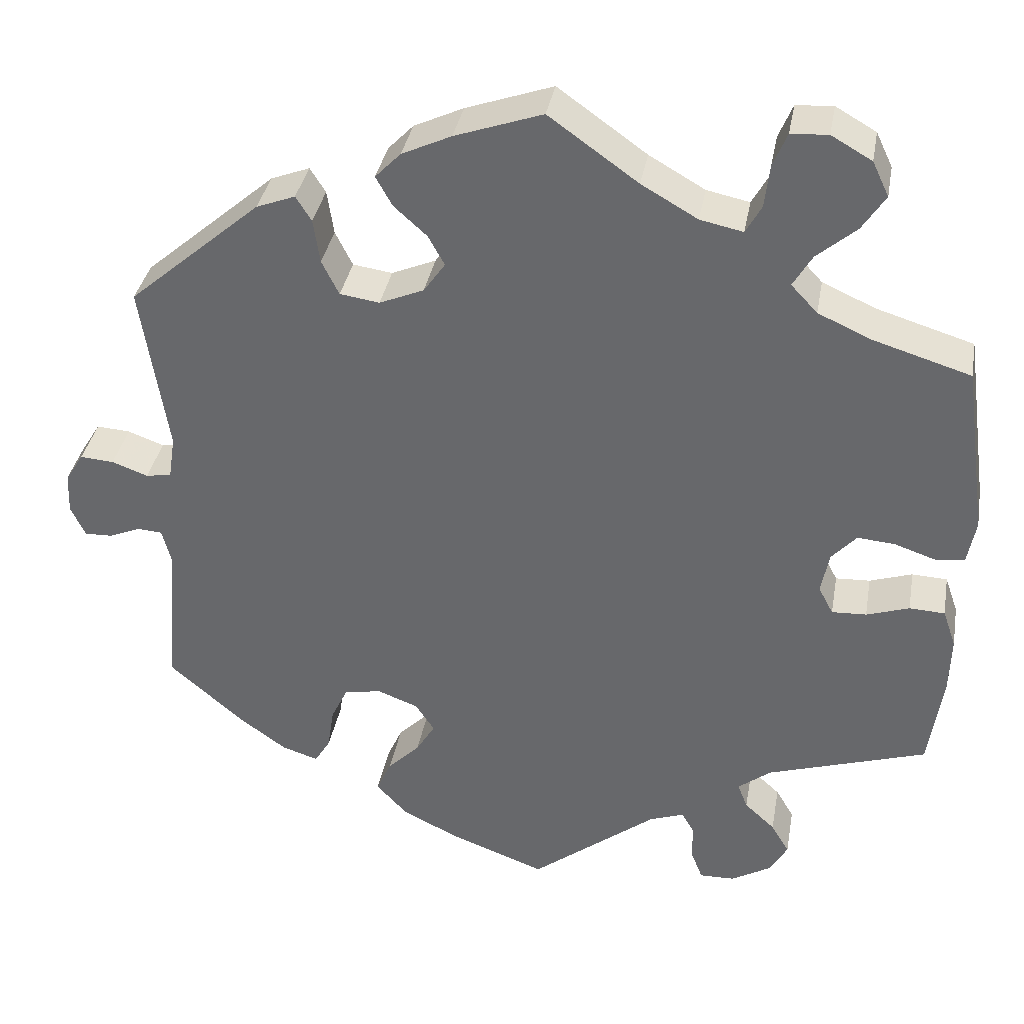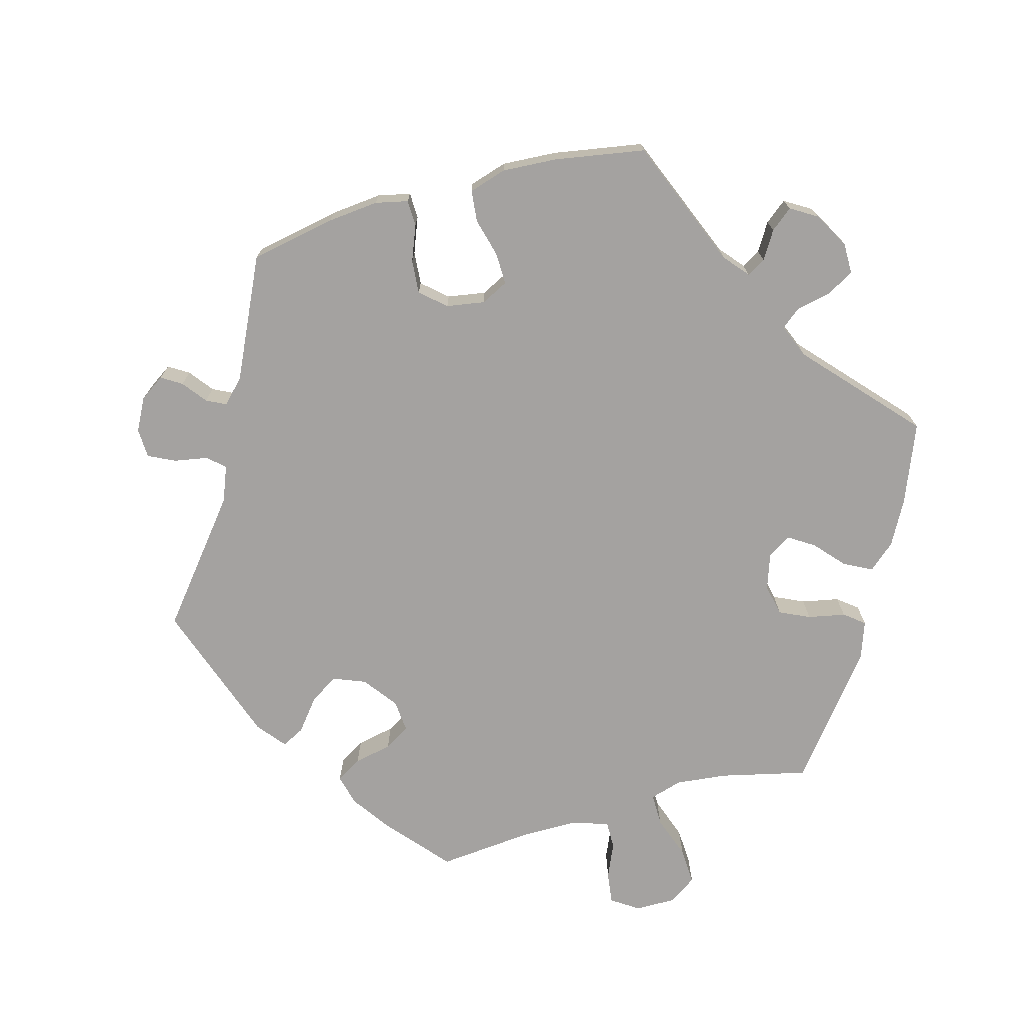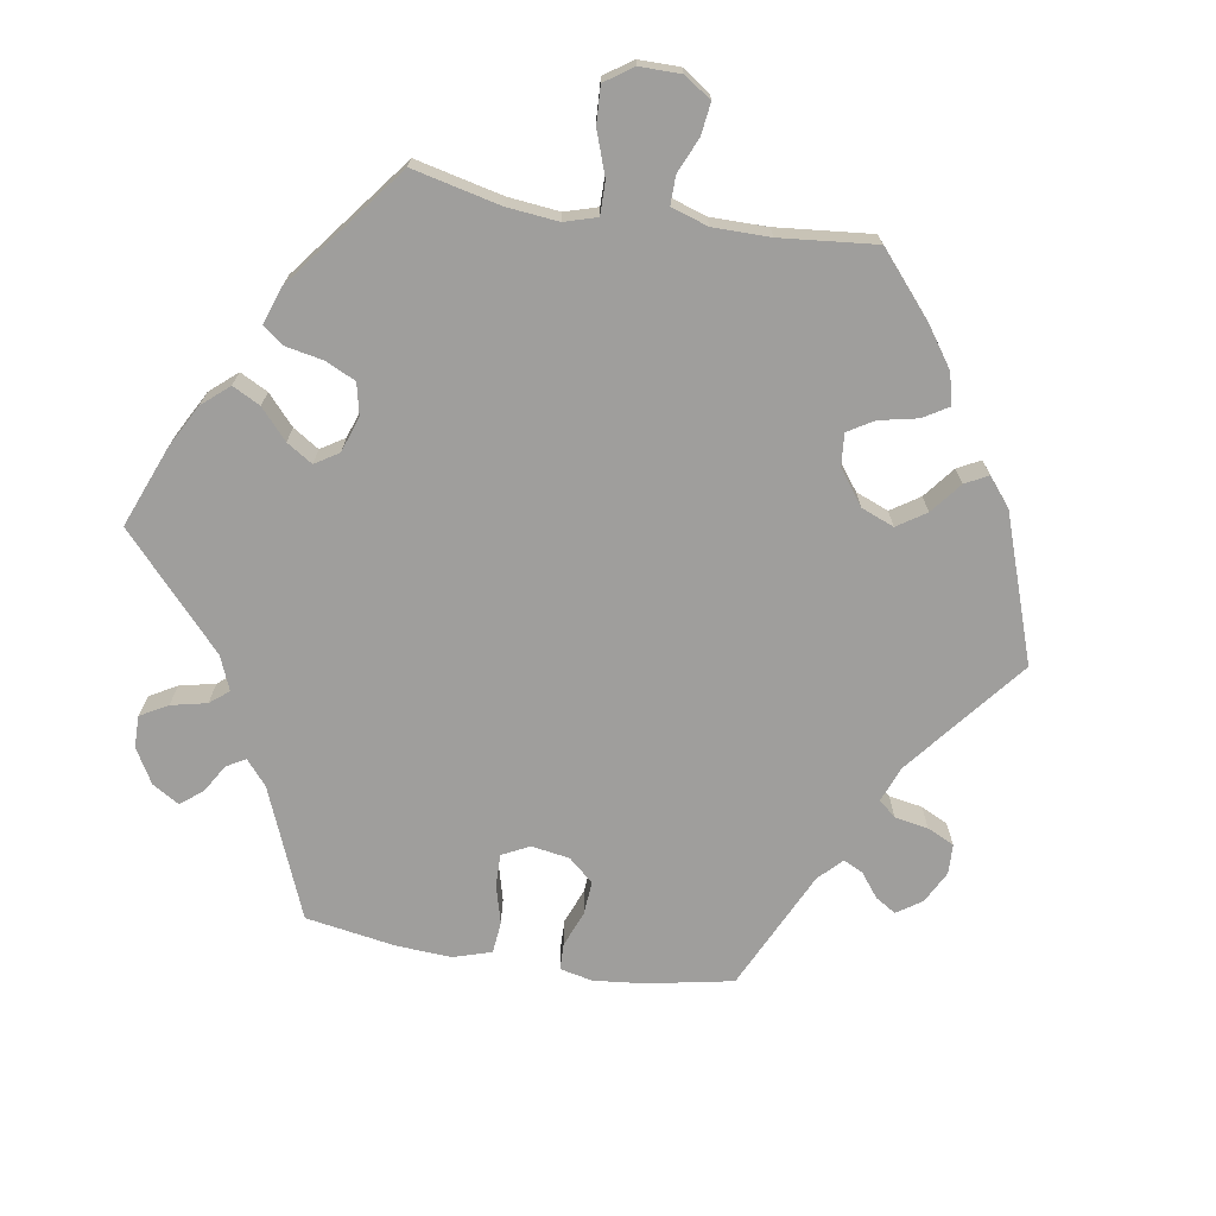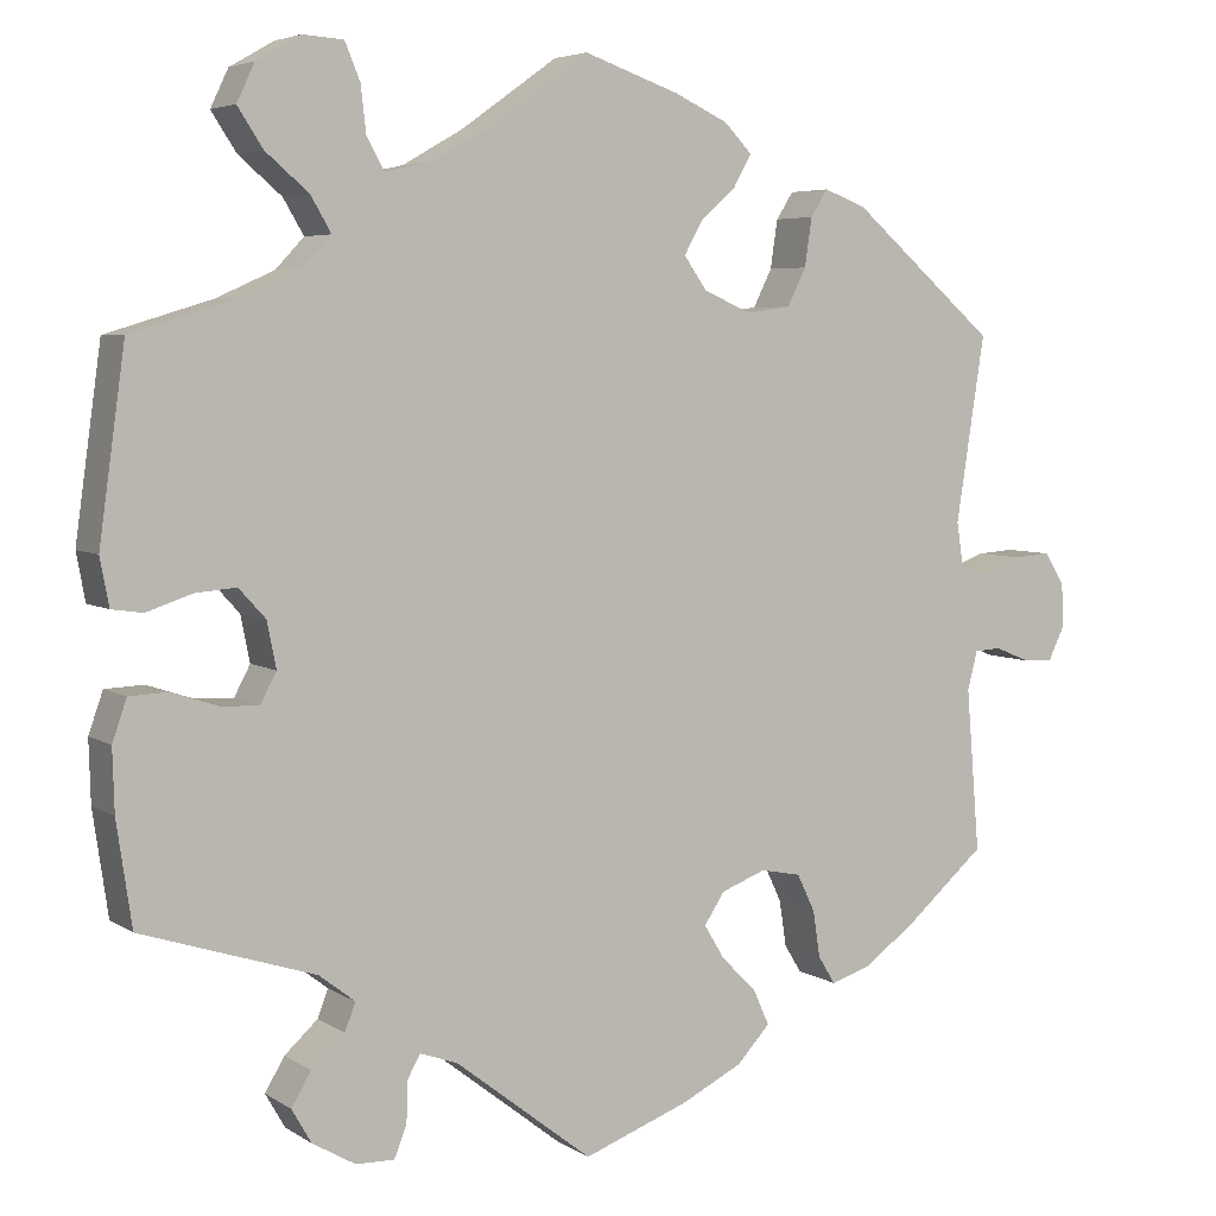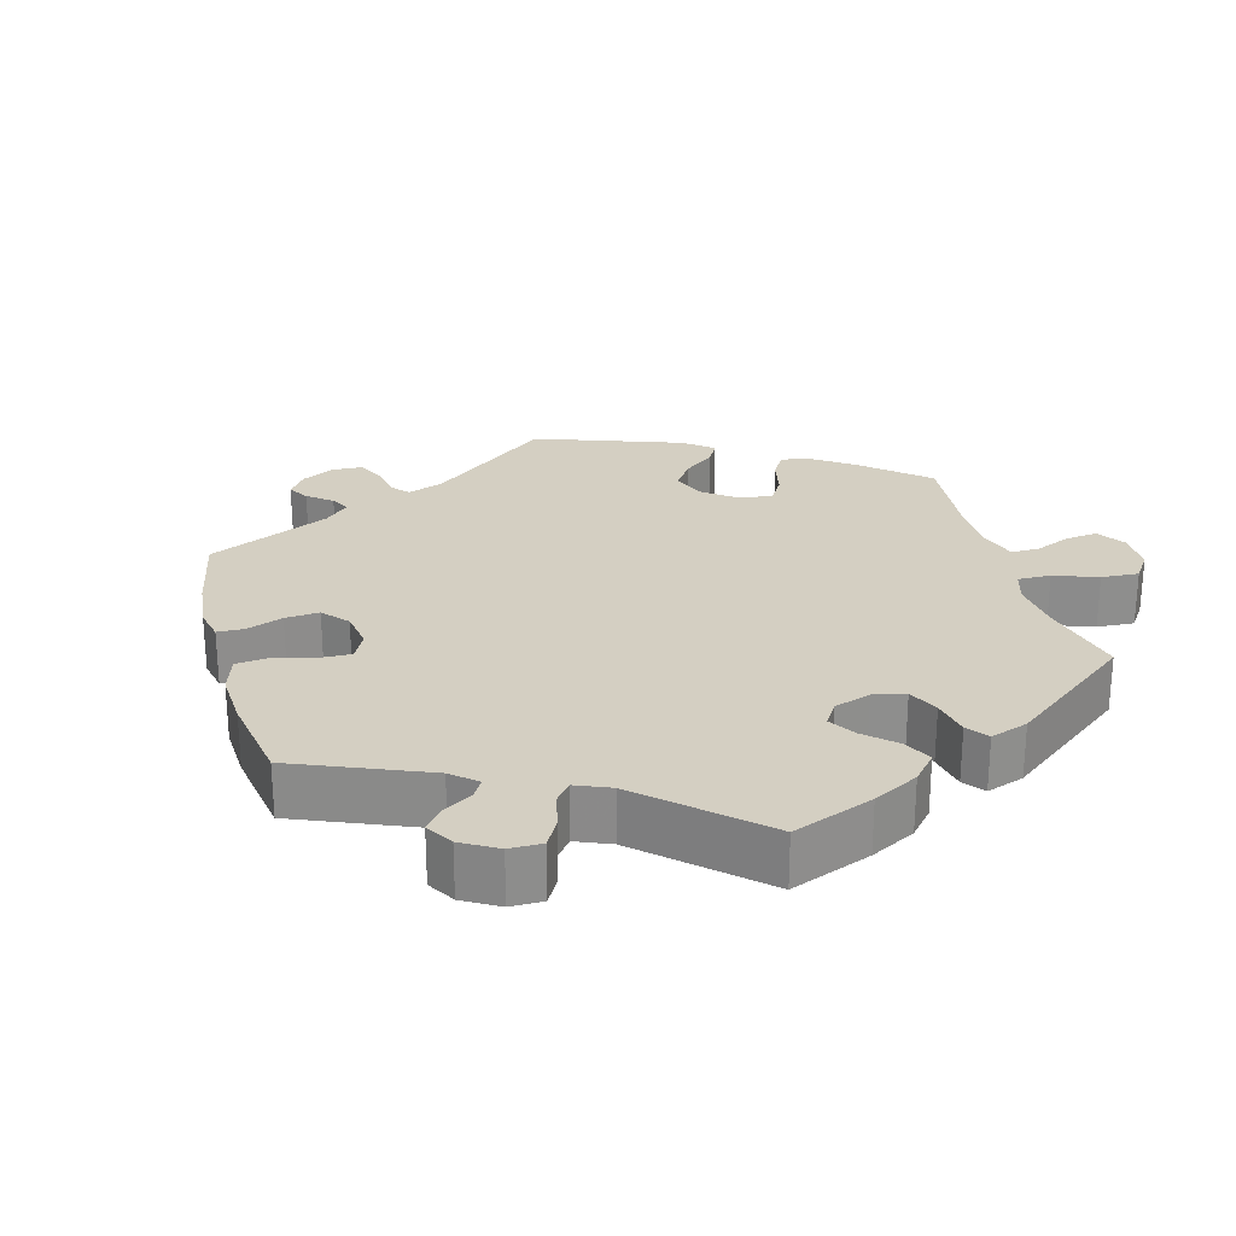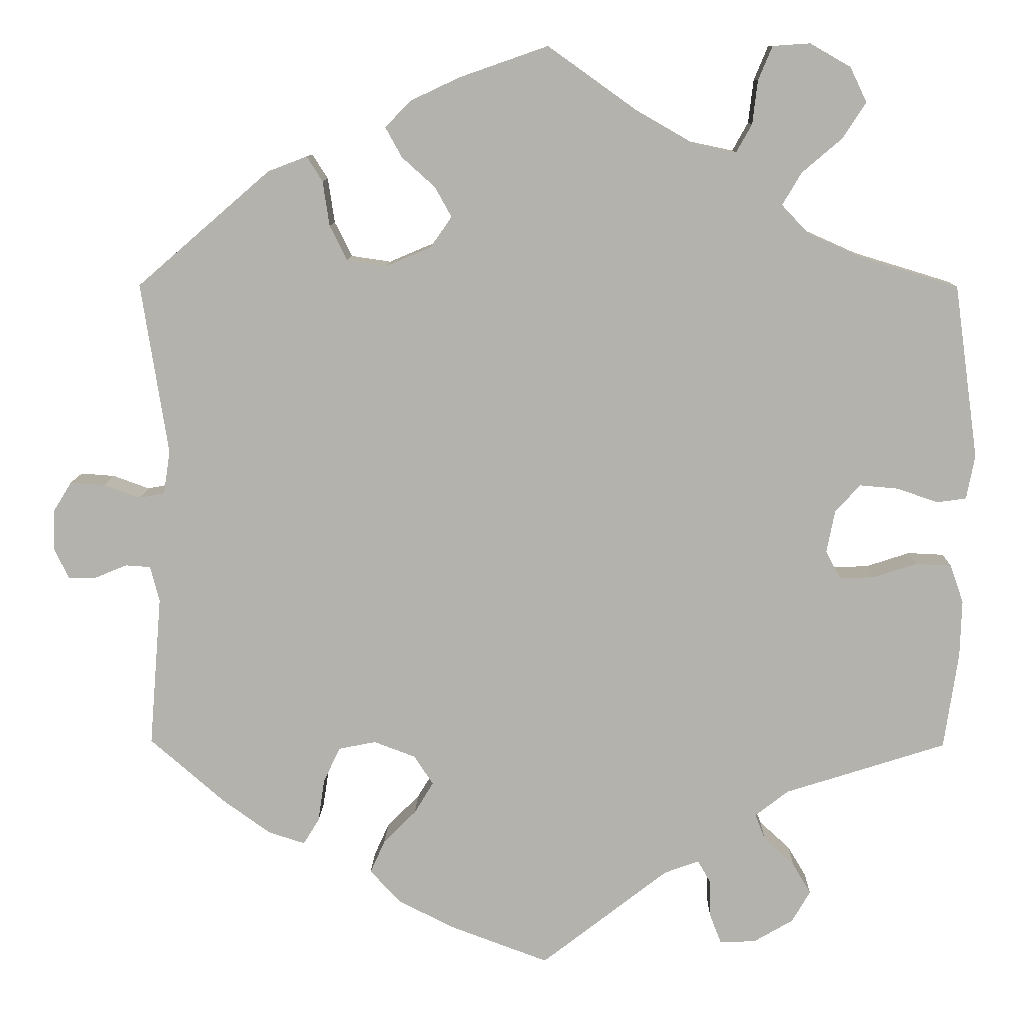
<metadata>
{"format":"obj","ext":"obj","renderer":"f3d","projection":"perspective","resolution":1024,"background":"white","views":[{"elev":36.0,"azim":-169.9,"up":"+Z"},{"elev":-72.7,"azim":165.4,"up":"+Y"},{"elev":-70.9,"azim":-39.3,"up":"+Y"},{"elev":5.1,"azim":-28.6,"up":"+Z"},{"elev":25.5,"azim":-135.0,"up":"+Y"},{"elev":10.2,"azim":-178.8,"up":"+Z"}]}
</metadata>
<code>
v -0.383 0.07 0.325
v -0.318 0.07 0.354
v -0.286 0.07 0.388
v -0.309 0.07 0.427
v -0.357 0.07 0.468
v -0.385 0.07 0.511
v -0.365 0.07 0.553
v -0.316 0.07 0.581
v -0.271 0.07 0.578
v -0.254 0.07 0.537
v -0.248 0.07 0.485
v -0.229 0.07 0.451
v -0.177 0.07 0.462
v -0.109 0.07 0.501
v -0.001 0.07 0.578
v 0.105 0.07 0.541
v 0.165 0.07 0.513
v 0.196 0.07 0.481
v 0.176 0.07 0.445
v 0.136 0.07 0.409
v 0.116 0.07 0.373
v 0.142 0.07 0.336
v 0.196 0.07 0.313
v 0.244 0.07 0.32
v 0.265 0.07 0.362
v 0.273 0.07 0.416
v 0.292 0.07 0.446
v 0.339 0.07 0.428
v 0.5 0.07 0.289
v 0.468 0.07 0.082
v 0.476 0.07 0.03
v 0.507 0.07 0.024
v 0.551 0.07 0.04
v 0.592 0.07 0.043
v 0.614 0.07 0.008
v 0.616 0.07 -0.042
v 0.598 0.07 -0.079
v 0.565 0.07 -0.078
v 0.526 0.07 -0.062
v 0.496 0.07 -0.064
v 0.485 0.07 -0.107
v 0.5 0.07 -0.289
v 0.409 0.07 -0.368
v 0.352 0.07 -0.409
v 0.308 0.07 -0.423
v 0.289 0.07 -0.392
v 0.281 0.07 -0.34
v 0.261 0.07 -0.298
v 0.216 0.07 -0.289
v 0.166 0.07 -0.308
v 0.143 0.07 -0.343
v 0.166 0.07 -0.381
v 0.205 0.07 -0.42
v 0.223 0.07 -0.46
v 0.186 0.07 -0.5
v 0.118 0.07 -0.534
v 0 0.07 -0.578
v -0.153 0.07 -0.459
v -0.195 0.07 -0.444
v -0.21 0.07 -0.47
v -0.211 0.07 -0.515
v -0.225 0.07 -0.551
v -0.268 0.07 -0.55
v -0.316 0.07 -0.522
v -0.338 0.07 -0.484
v -0.316 0.07 -0.447
v -0.279 0.07 -0.413
v -0.267 0.07 -0.382
v -0.307 0.07 -0.351
v -0.501 0.07 -0.289
v -0.518 0.07 -0.173
v -0.52 0.07 -0.104
v -0.504 0.07 -0.058
v -0.461 0.07 -0.056
v -0.409 0.07 -0.073
v -0.367 0.07 -0.075
v -0.349 0.07 -0.041
v -0.359 0.07 0.01
v -0.389 0.07 0.043
v -0.435 0.07 0.039
v -0.485 0.07 0.022
v -0.52 0.07 0.027
v -0.53 0.07 0.08
v -0.501 0.07 0.289
v -0.383 0 0.325
v -0.318 0 0.354
v -0.286 0 0.388
v -0.309 0 0.427
v -0.357 0 0.468
v -0.385 0 0.511
v -0.365 0 0.553
v -0.316 0 0.581
v -0.271 0 0.578
v -0.254 0 0.537
v -0.248 0 0.485
v -0.229 0 0.451
v -0.177 0 0.462
v -0.109 0 0.501
v -0.001 0 0.578
v 0.105 0 0.541
v 0.165 0 0.513
v 0.196 0 0.481
v 0.176 0 0.445
v 0.136 0 0.409
v 0.116 0 0.373
v 0.142 0 0.336
v 0.196 0 0.313
v 0.244 0 0.32
v 0.265 0 0.362
v 0.273 0 0.416
v 0.292 0 0.446
v 0.339 0 0.428
v 0.5 0 0.289
v 0.468 0 0.082
v 0.476 0 0.03
v 0.507 0 0.024
v 0.551 0 0.04
v 0.592 0 0.043
v 0.614 0 0.008
v 0.616 0 -0.042
v 0.598 0 -0.079
v 0.565 0 -0.078
v 0.526 0 -0.062
v 0.496 0 -0.064
v 0.485 0 -0.107
v 0.5 0 -0.289
v 0.409 0 -0.368
v 0.352 0 -0.409
v 0.308 0 -0.423
v 0.289 0 -0.392
v 0.281 0 -0.34
v 0.261 0 -0.298
v 0.216 0 -0.289
v 0.166 0 -0.308
v 0.143 0 -0.343
v 0.166 0 -0.381
v 0.205 0 -0.42
v 0.223 0 -0.46
v 0.186 0 -0.5
v 0.118 0 -0.534
v 0 0 -0.578
v -0.153 0 -0.459
v -0.195 0 -0.444
v -0.21 0 -0.47
v -0.211 0 -0.515
v -0.225 0 -0.551
v -0.268 0 -0.55
v -0.316 0 -0.522
v -0.338 0 -0.484
v -0.316 0 -0.447
v -0.279 0 -0.413
v -0.267 0 -0.382
v -0.307 0 -0.351
v -0.501 0 -0.289
v -0.518 0 -0.173
v -0.52 0 -0.104
v -0.504 0 -0.058
v -0.461 0 -0.056
v -0.409 0 -0.073
v -0.367 0 -0.075
v -0.349 0 -0.041
v -0.359 0 0.01
v -0.389 0 0.043
v -0.435 0 0.039
v -0.485 0 0.022
v -0.52 0 0.027
v -0.53 0 0.08
v -0.501 0 0.289
f 83 84 1
f 80 81 82 83
f 79 80 83 1
f 78 79 1 2
f 77 78 2 3
f 72 73 74 75
f 72 75 76
f 69 70 71 72
f 68 69 72 76
f 64 65 66 67
f 64 67 68
f 63 64 68
f 60 61 62 63
f 59 60 63 68
f 58 59 68 76
f 52 53 54 55
f 51 52 55 56
f 44 45 46 47
f 44 47 48
f 41 42 43 44
f 40 41 44 48
f 36 37 38 39
f 36 39 40
f 35 36 40
f 32 33 34 35
f 32 35 40
f 31 32 40 48
f 27 28 29 30
f 25 26 27 30
f 24 25 30 31
f 23 24 31 48
f 17 18 19 20
f 17 20 21
f 14 15 16 17
f 13 14 17 21
f 12 13 21 22
f 8 9 10 11
f 8 11 12
f 7 8 12
f 4 5 6 7
f 3 4 7 12
f 77 3 12 22
f 51 56 57 58
f 50 51 58 76
f 49 50 76 77
f 48 49 77
f 22 23 48 77
f 85 168 167
f 167 166 165 164
f 85 167 164 163
f 86 85 163 162
f 87 86 162 161
f 159 158 157 156
f 160 159 156
f 156 155 154 153
f 160 156 153 152
f 151 150 149 148
f 152 151 148
f 152 148 147
f 147 146 145 144
f 152 147 144 143
f 160 152 143 142
f 139 138 137 136
f 140 139 136 135
f 131 130 129 128
f 132 131 128
f 128 127 126 125
f 132 128 125 124
f 123 122 121 120
f 124 123 120
f 124 120 119
f 119 118 117 116
f 124 119 116
f 132 124 116 115
f 114 113 112 111
f 114 111 110 109
f 115 114 109 108
f 132 115 108 107
f 104 103 102 101
f 105 104 101
f 101 100 99 98
f 105 101 98 97
f 106 105 97 96
f 95 94 93 92
f 96 95 92
f 96 92 91
f 91 90 89 88
f 96 91 88 87
f 106 96 87 161
f 142 141 140 135
f 160 142 135 134
f 161 160 134 133
f 161 133 132
f 161 132 107 106
f 1 85 86 2
f 2 86 87 3
f 3 87 88 4
f 4 88 89 5
f 5 89 90 6
f 6 90 91 7
f 7 91 92 8
f 8 92 93 9
f 9 93 94 10
f 10 94 95 11
f 11 95 96 12
f 12 96 97 13
f 13 97 98 14
f 14 98 99 15
f 15 99 100 16
f 16 100 101 17
f 17 101 102 18
f 18 102 103 19
f 19 103 104 20
f 20 104 105 21
f 21 105 106 22
f 22 106 107 23
f 23 107 108 24
f 24 108 109 25
f 25 109 110 26
f 26 110 111 27
f 27 111 112 28
f 28 112 113 29
f 29 113 114 30
f 30 114 115 31
f 31 115 116 32
f 32 116 117 33
f 33 117 118 34
f 34 118 119 35
f 35 119 120 36
f 36 120 121 37
f 37 121 122 38
f 38 122 123 39
f 39 123 124 40
f 40 124 125 41
f 41 125 126 42
f 42 126 127 43
f 43 127 128 44
f 44 128 129 45
f 45 129 130 46
f 46 130 131 47
f 47 131 132 48
f 48 132 133 49
f 49 133 134 50
f 50 134 135 51
f 51 135 136 52
f 52 136 137 53
f 53 137 138 54
f 54 138 139 55
f 55 139 140 56
f 56 140 141 57
f 57 141 142 58
f 58 142 143 59
f 59 143 144 60
f 60 144 145 61
f 61 145 146 62
f 62 146 147 63
f 63 147 148 64
f 64 148 149 65
f 65 149 150 66
f 66 150 151 67
f 67 151 152 68
f 68 152 153 69
f 69 153 154 70
f 70 154 155 71
f 71 155 156 72
f 72 156 157 73
f 73 157 158 74
f 74 158 159 75
f 75 159 160 76
f 76 160 161 77
f 77 161 162 78
f 78 162 163 79
f 79 163 164 80
f 80 164 165 81
f 81 165 166 82
f 82 166 167 83
f 83 167 168 84
f 84 168 85 1

</code>
